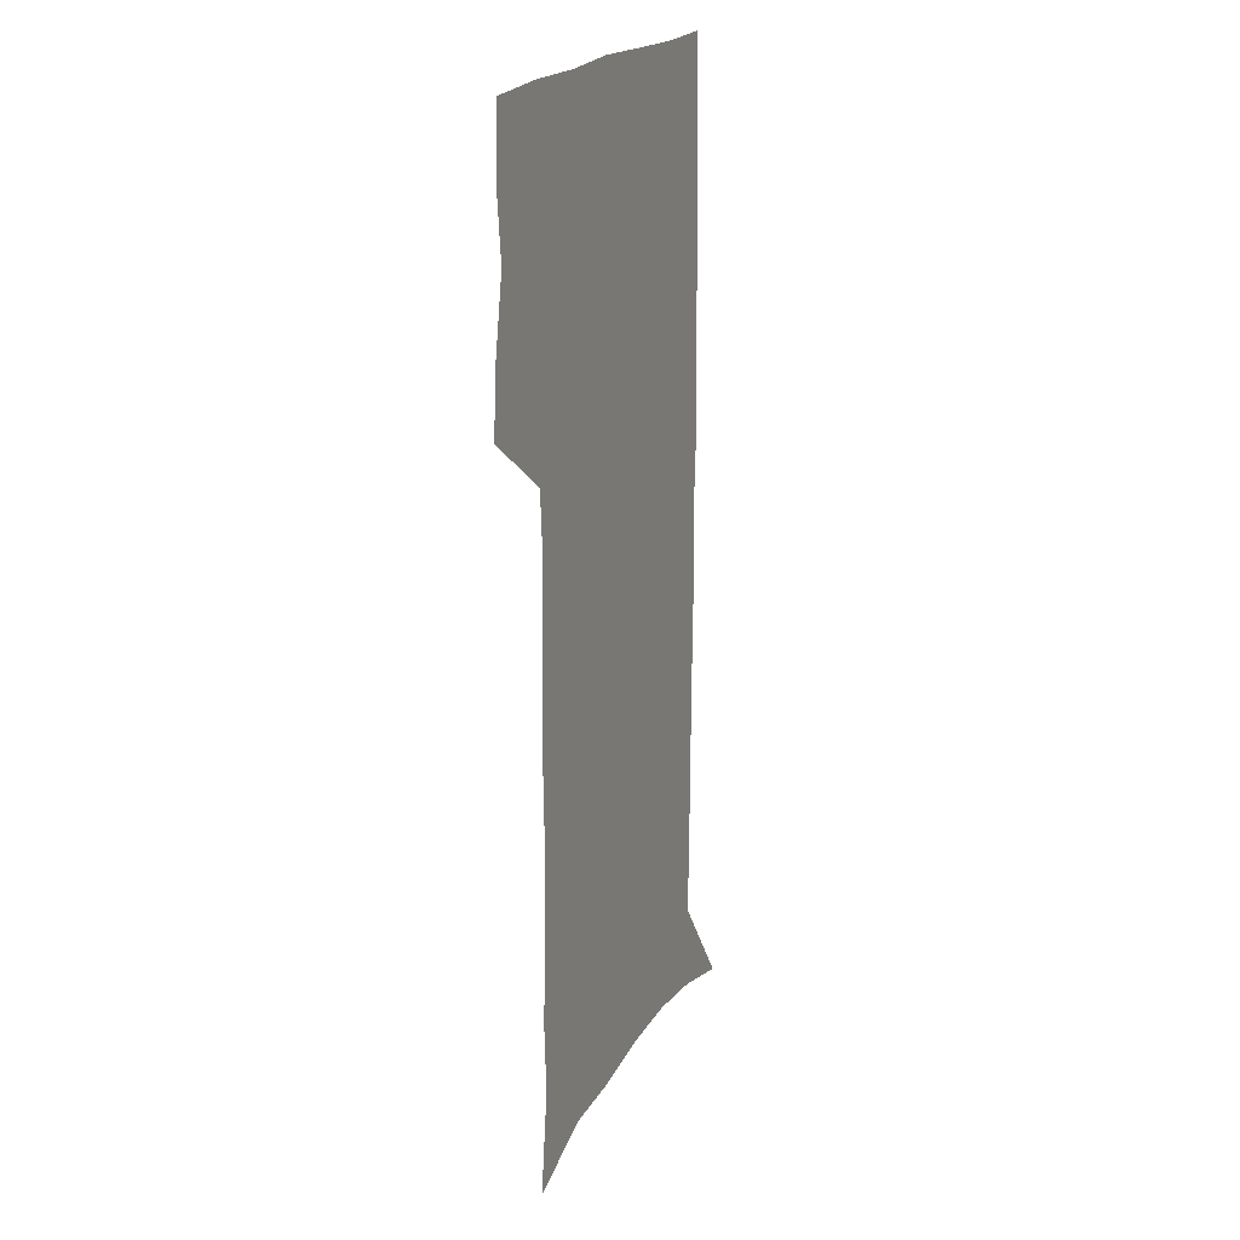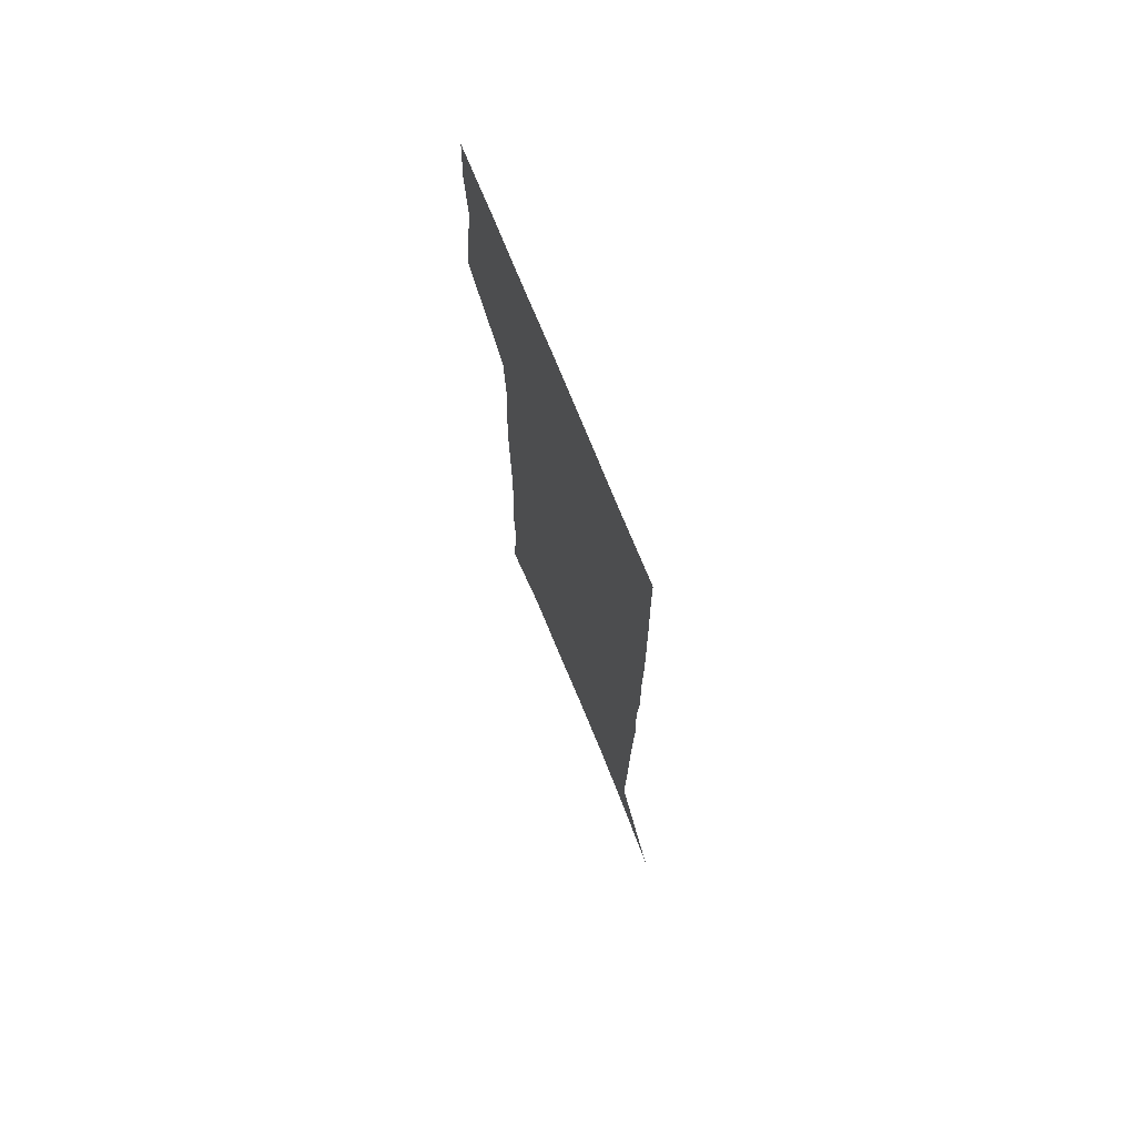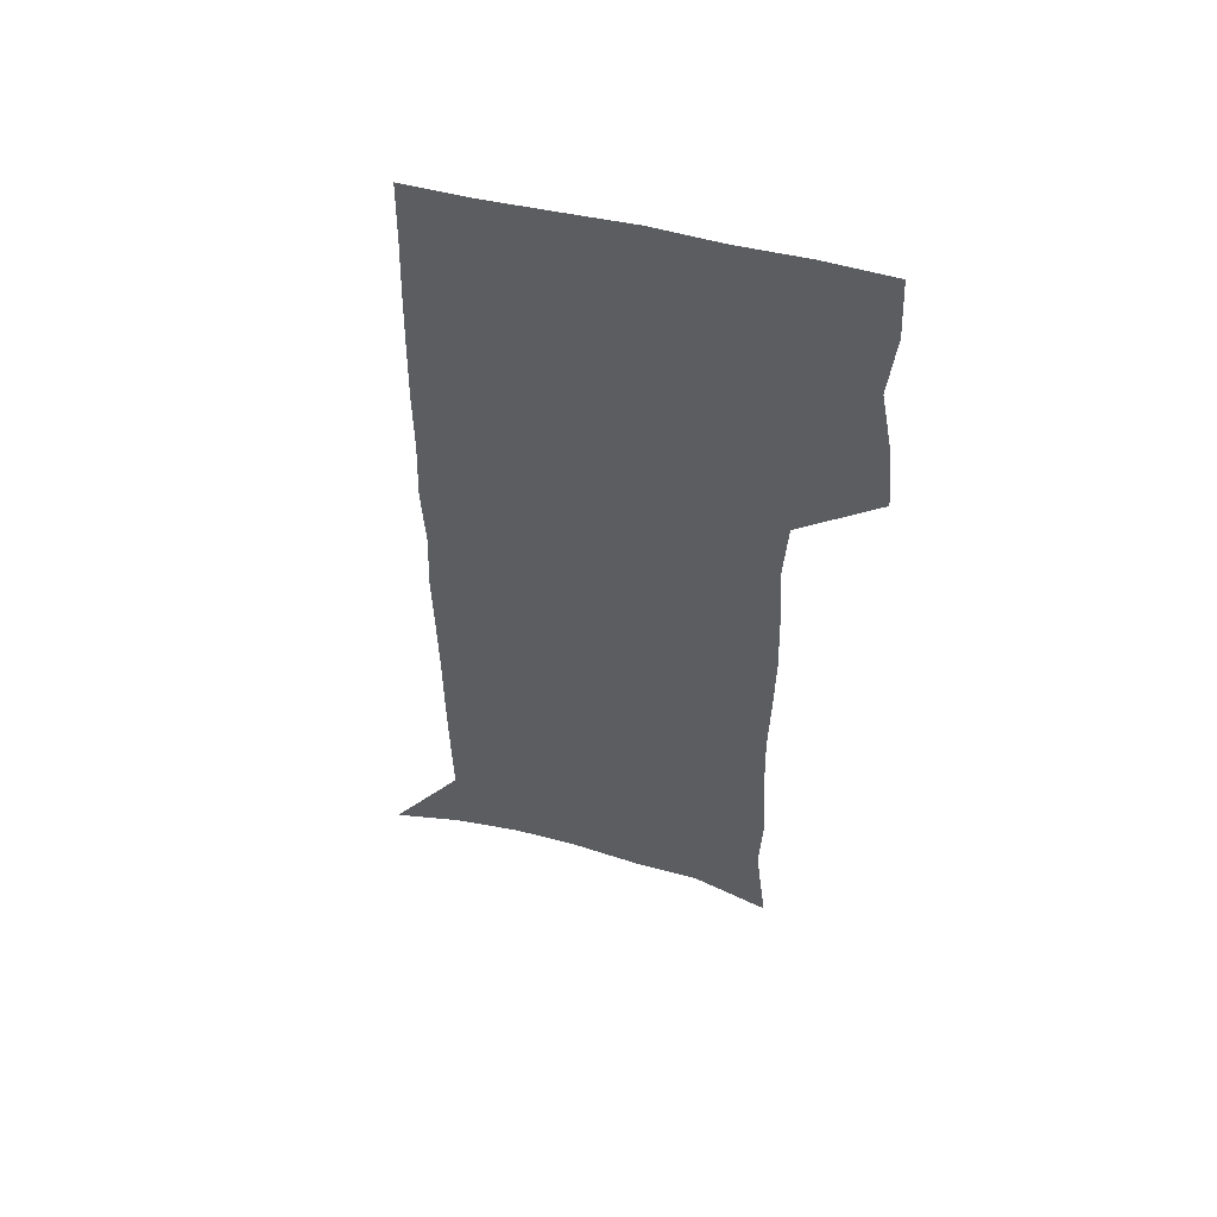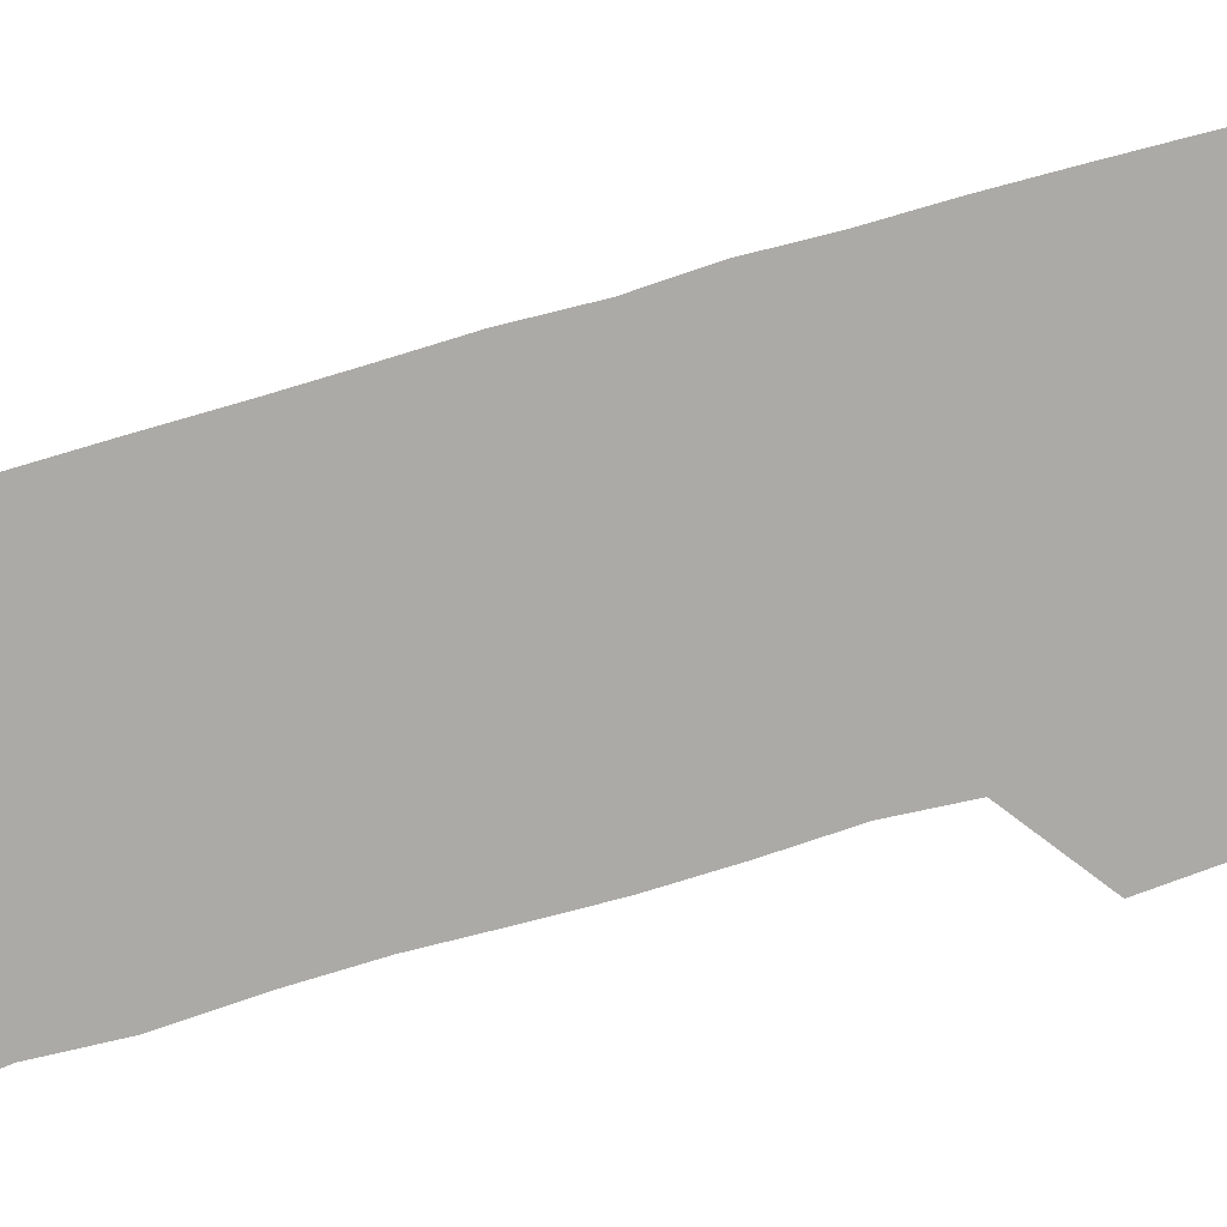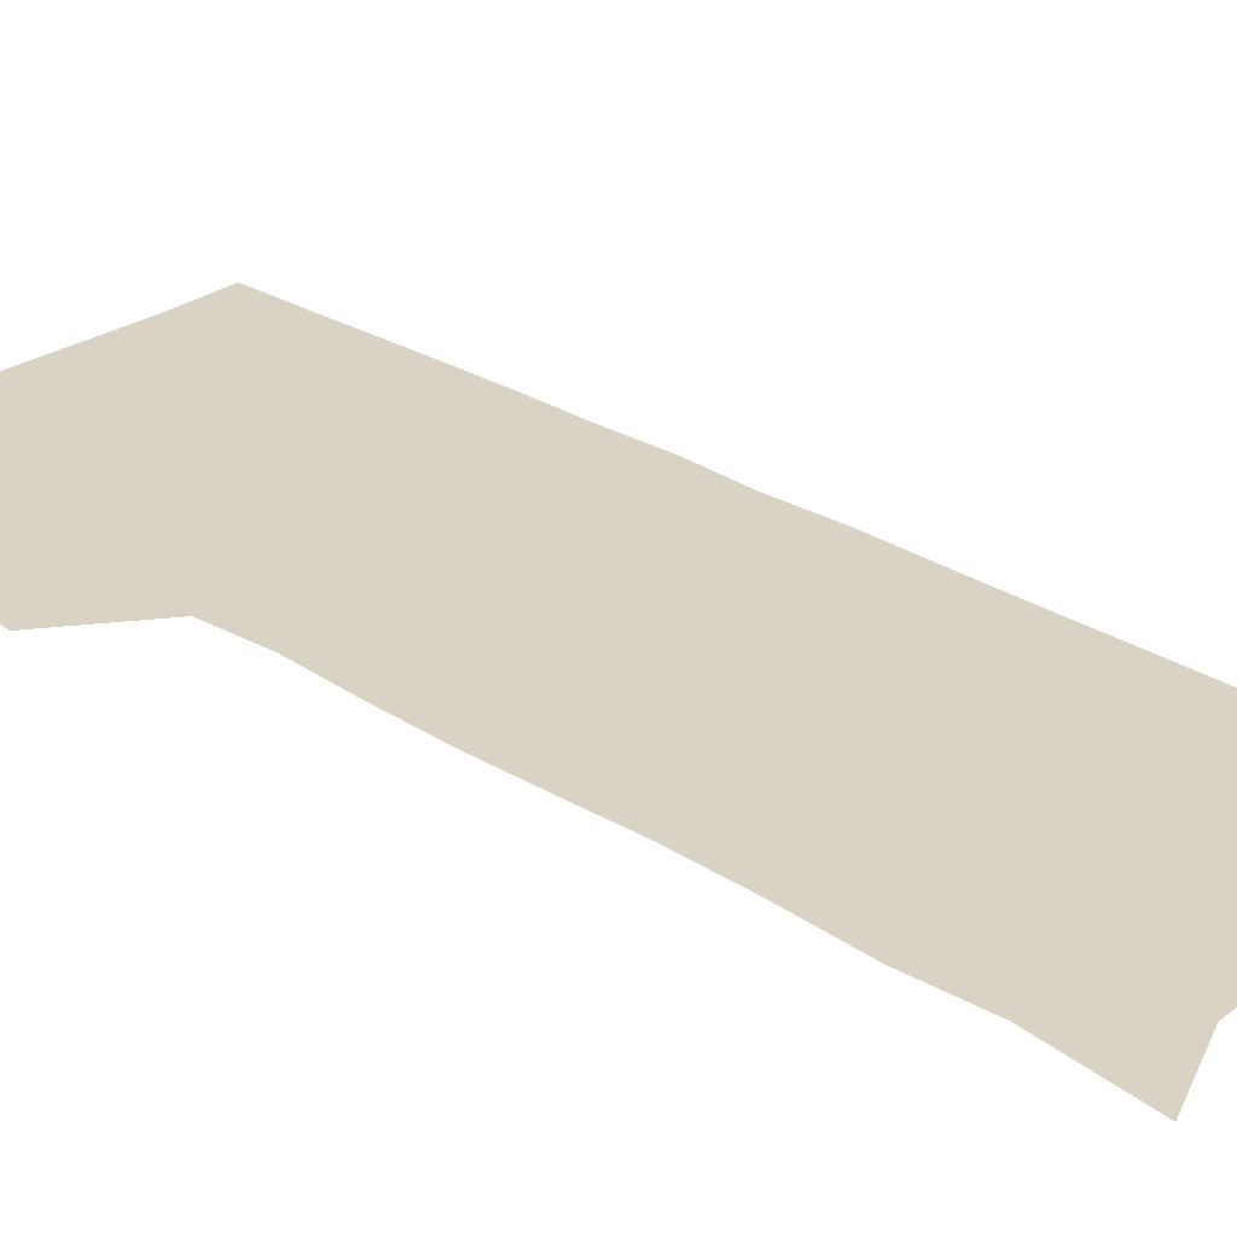
<metadata>
{"format":"obj","ext":"obj","renderer":"f3d","projection":"perspective","resolution":1024,"background":"white","views":[{"elev":21.4,"azim":-65.7,"up":"+Y"},{"elev":74.3,"azim":67.8,"up":"+Y"},{"elev":55.0,"azim":-165.4,"up":"+Y"},{"elev":-76.0,"azim":105.8,"up":"+Z"},{"elev":28.3,"azim":-46.7,"up":"+Z"}]}
</metadata>
<code>
v 477 447 0
v 479.5 476.6 0
v 485 507 0
v 482.1 536.5 0
v 483.4 564.6 0
v 505.7 121.7 0
v 511 167.1 0
v 509.6 199.3 0
v 511.8 234.8 0
v 512.6 267.6 0
v 511.8 298.4 0
v 511.2 329 0
v 512.1 360.3 0
v 513.8 391.8 0
v 512 420.6 0
v 515.5 450.7 0
v 513.6 478.7 0
v 516.2 507.2 0
v 516 535.2 0
v 512.4 566 0
v 540 136 0
v 542.6 176.7 0
v 544.8 213.3 0
v 545 245.1 0
v 544.4 275.4 0
v 544.4 306.1 0
v 544.3 336.1 0
v 544 365.7 0
v 544.2 395.2 0
v 545.4 424.5 0
v 546.3 452.7 0
v 545.9 480 0
v 545.9 507.2 0
v 546.3 533.8 0
v 542.3 565.5 0
v 569.1 137.3 0
v 571.5 181.5 0
v 573.9 220.6 0
v 573.4 249.4 0
v 573.4 279.9 0
v 573.3 309.9 0
v 573.2 339.6 0
v 573.4 369.1 0
v 573.7 397.9 0
v 573.9 426 0
v 574.4 453.8 0
v 573.7 480.7 0
v 573.8 507.6 0
v 573.3 534.6 0
v 570.8 566.7 0
v 598.7 141.8 0
v 599.8 186.6 0
v 600.4 218.9 0
v 600.6 249 0
v 600.6 281.4 0
v 600.7 310.4 0
v 600.8 342.2 0
v 600.9 370.4 0
v 601.1 398.2 0
v 601.2 426 0
v 601.1 454.1 0
v 601 481.1 0
v 600.9 508 0
v 600.5 534.4 0
v 599.5 565.5 0
v 627.8 142.9 0
v 627.8 182 0
v 627.6 217.3 0
v 627.9 248.6 0
v 627.9 279.6 0
v 628.4 309.3 0
v 628.1 340.3 0
v 628.1 369.5 0
v 628.6 397.4 0
v 629 425.6 0
v 628.5 453.8 0
v 628.4 481.3 0
v 628.4 508.6 0
v 627.8 535.9 0
v 628 564.5 0
v 657 139.6 0
v 656.4 177.6 0
v 657.1 210.4 0
v 657.5 242.4 0
v 657.6 273.9 0
v 658.1 304.4 0
v 658.8 334.6 0
v 657.7 365.8 0
v 659.2 394.3 0
v 658.3 424 0
v 658.5 452.6 0
v 658.1 481 0
v 657.5 509.2 0
v 656.7 537.2 0
v 656.3 565 0
v 687.8 131.4 0
v 691 571 0
v 691 601 0
f 15 16 1
f 1 16 2
f 16 17 2
f 2 17 3
f 17 18 3
f 3 18 4
f 18 19 4
f 4 19 5
f 19 20 5
f 6 21 7
f 21 22 7
f 7 22 8
f 22 23 8
f 8 23 9
f 23 24 9
f 9 24 10
f 24 25 10
f 10 25 11
f 25 26 11
f 11 26 12
f 26 27 12
f 12 27 13
f 27 28 13
f 13 28 14
f 28 29 14
f 14 29 15
f 29 30 15
f 15 30 16
f 30 31 16
f 16 31 17
f 31 32 17
f 17 32 18
f 32 33 18
f 18 33 19
f 33 34 19
f 19 34 20
f 34 35 20
f 21 36 22
f 36 37 22
f 22 37 23
f 37 38 23
f 23 38 24
f 38 39 24
f 24 39 25
f 39 40 25
f 25 40 26
f 40 41 26
f 26 41 27
f 41 42 27
f 27 42 28
f 42 43 28
f 28 43 29
f 43 44 29
f 29 44 30
f 44 45 30
f 30 45 31
f 45 46 31
f 31 46 32
f 46 47 32
f 32 47 33
f 47 48 33
f 33 48 34
f 48 49 34
f 34 49 35
f 49 50 35
f 36 51 37
f 51 52 37
f 37 52 38
f 52 53 38
f 38 53 39
f 53 54 39
f 39 54 40
f 54 55 40
f 40 55 41
f 55 56 41
f 41 56 42
f 56 57 42
f 42 57 43
f 57 58 43
f 43 58 44
f 58 59 44
f 44 59 45
f 59 60 45
f 45 60 46
f 60 61 46
f 46 61 47
f 61 62 47
f 47 62 48
f 62 63 48
f 48 63 49
f 63 64 49
f 49 64 50
f 64 65 50
f 51 66 52
f 66 67 52
f 52 67 53
f 67 68 53
f 53 68 54
f 68 69 54
f 54 69 55
f 69 70 55
f 55 70 56
f 70 71 56
f 56 71 57
f 71 72 57
f 57 72 58
f 72 73 58
f 58 73 59
f 73 74 59
f 59 74 60
f 74 75 60
f 60 75 61
f 75 76 61
f 61 76 62
f 76 77 62
f 62 77 63
f 77 78 63
f 63 78 64
f 78 79 64
f 64 79 65
f 79 80 65
f 66 81 67
f 81 82 67
f 67 82 68
f 82 83 68
f 68 83 69
f 83 84 69
f 69 84 70
f 84 85 70
f 70 85 71
f 85 86 71
f 71 86 72
f 86 87 72
f 72 87 73
f 87 88 73
f 73 88 74
f 88 89 74
f 74 89 75
f 89 90 75
f 75 90 76
f 90 91 76
f 76 91 77
f 91 92 77
f 77 92 78
f 92 93 78
f 78 93 79
f 93 94 79
f 79 94 80
f 94 95 80
f 81 96 82

</code>
